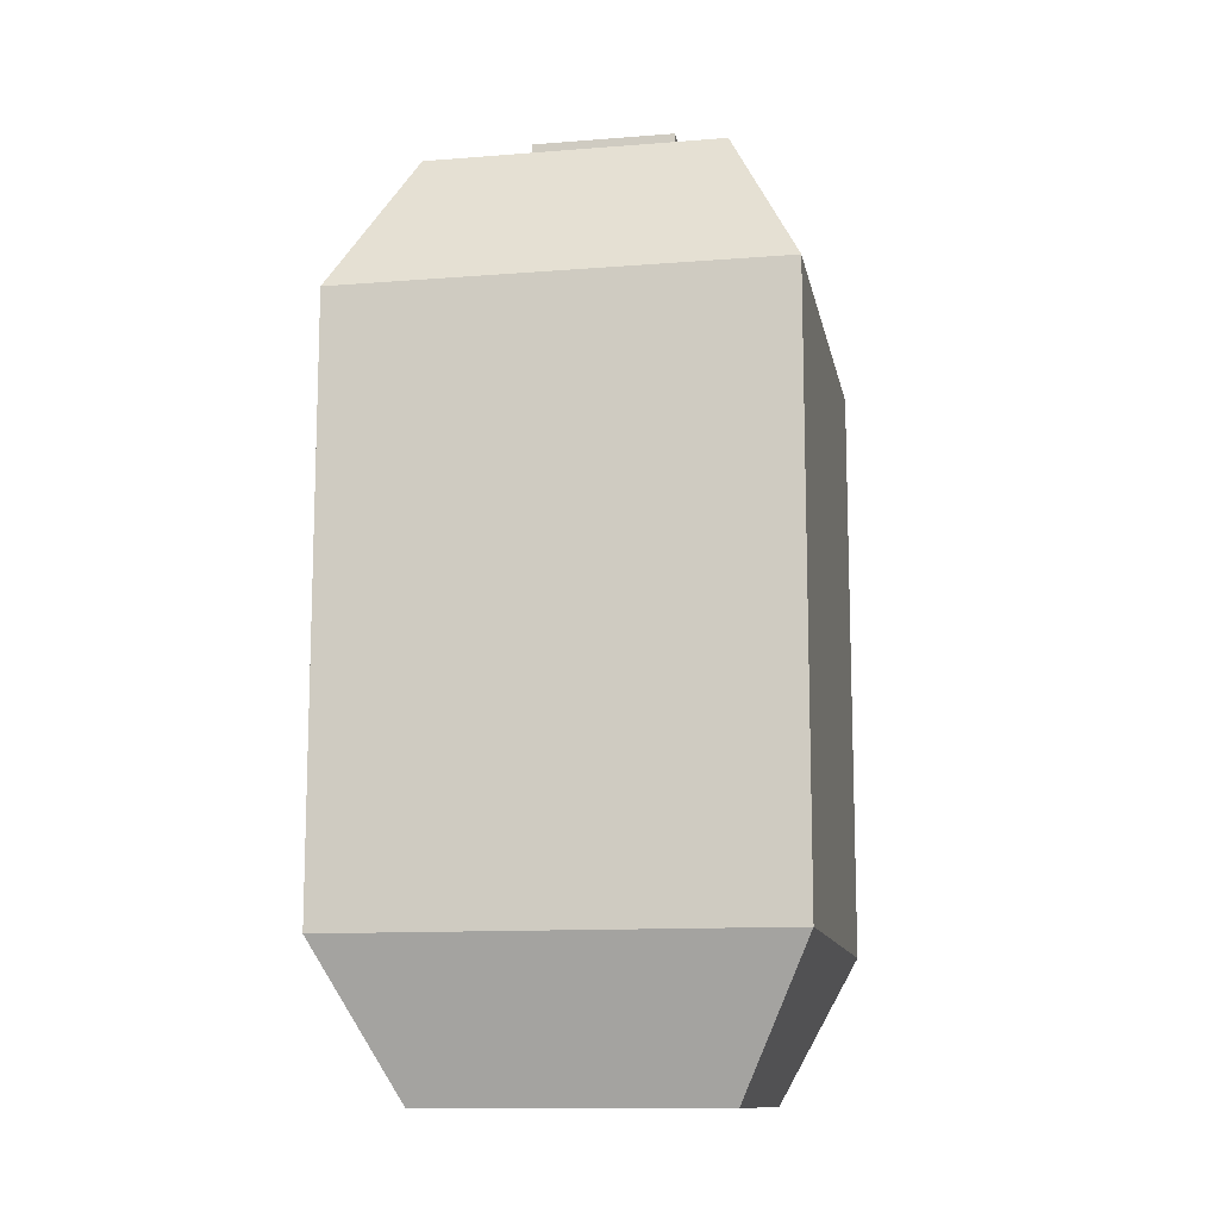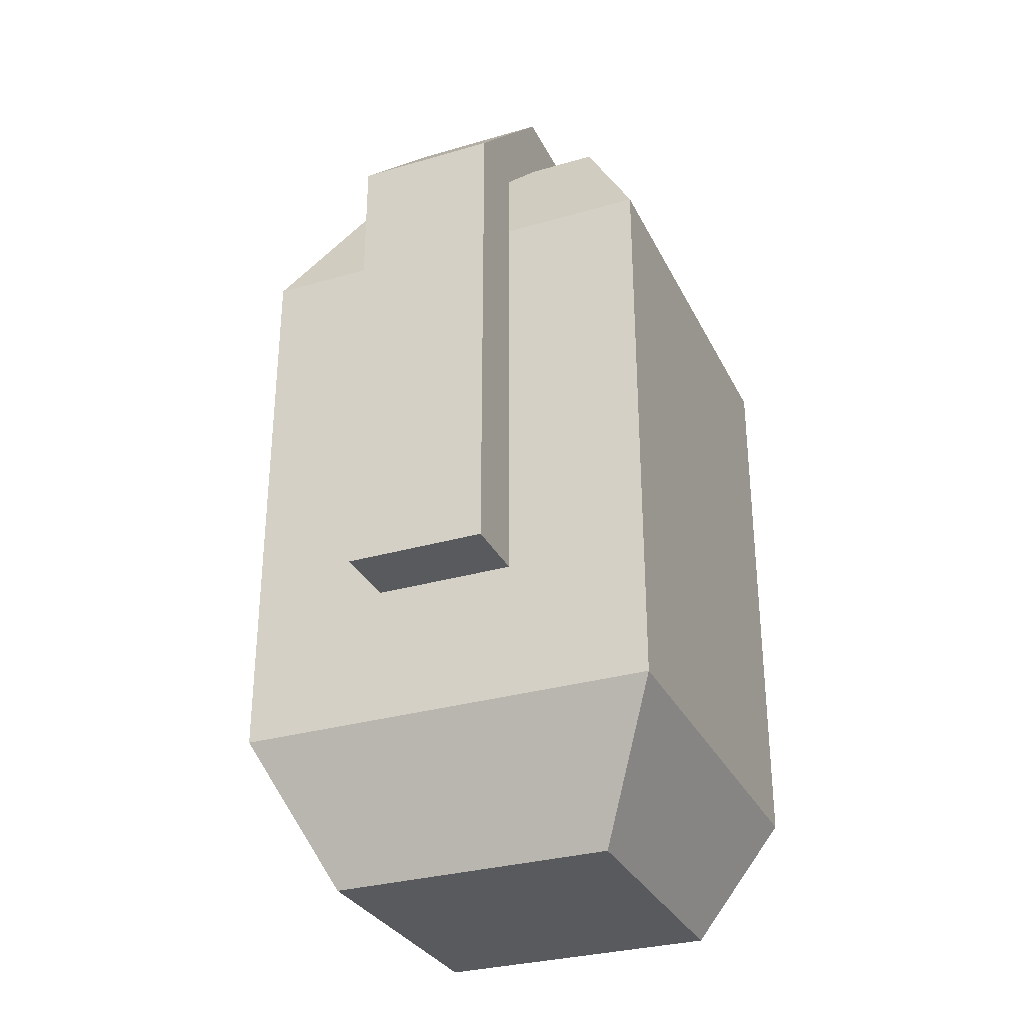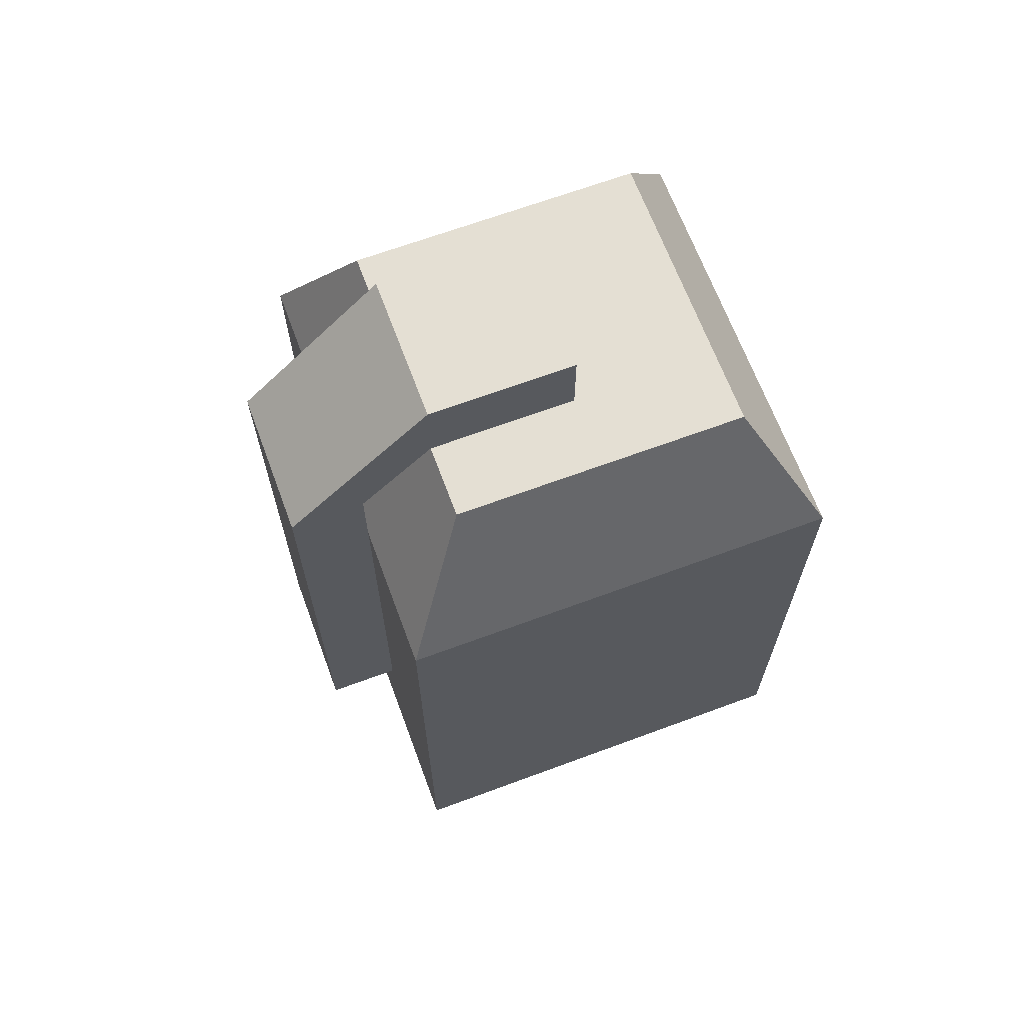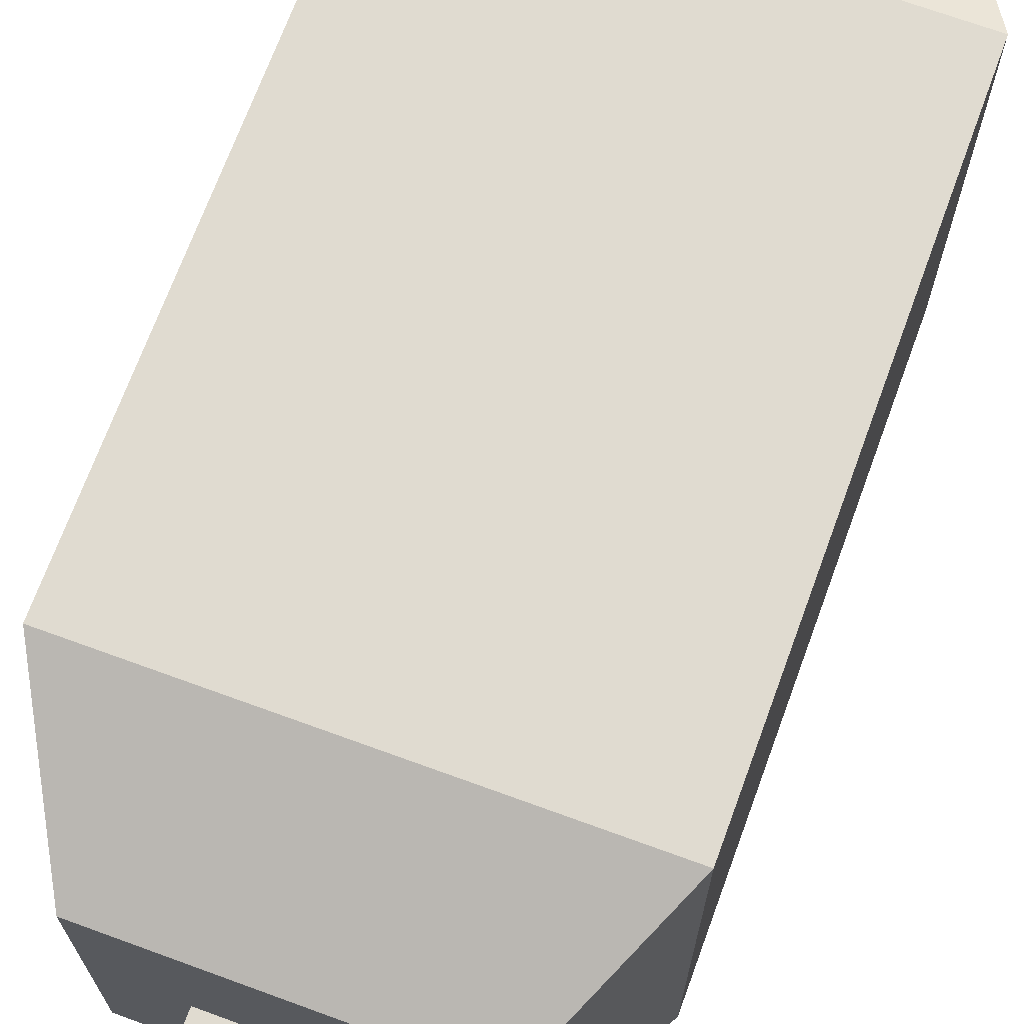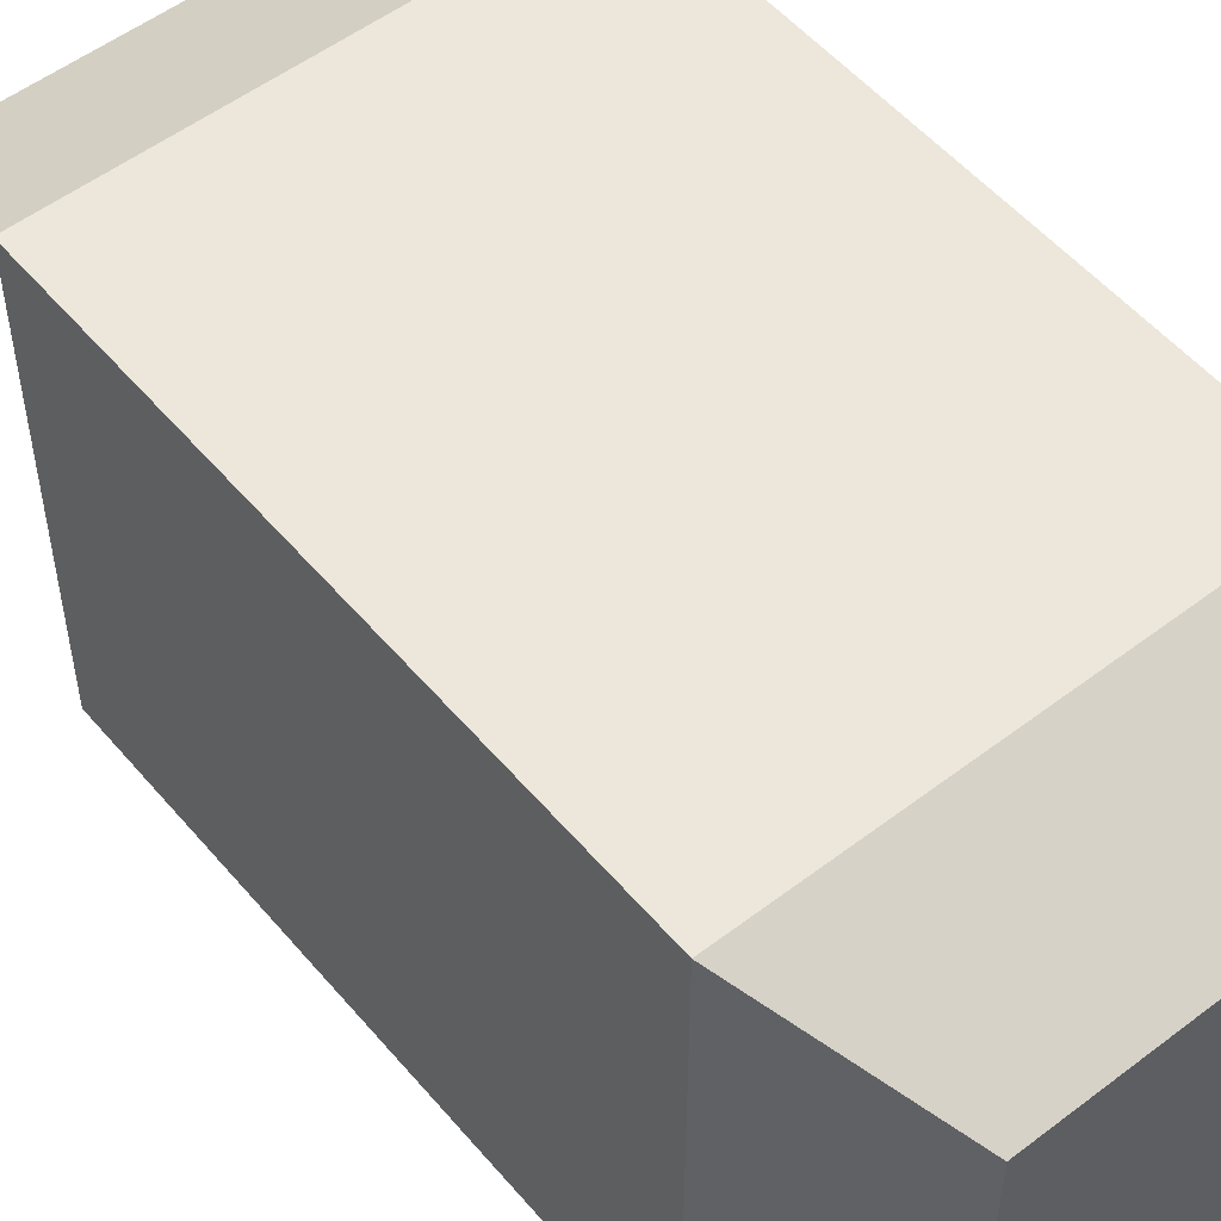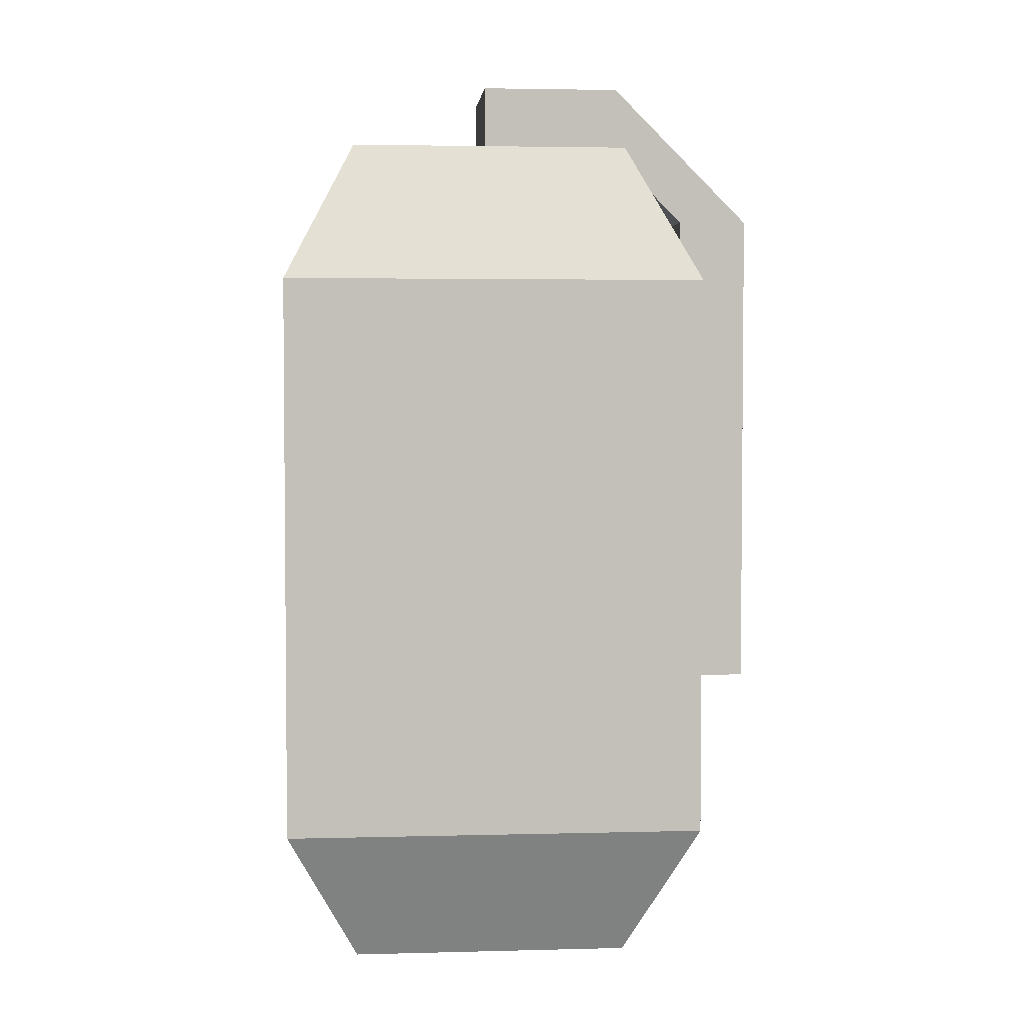
<metadata>
{"format":"obj","ext":"obj","renderer":"f3d","projection":"perspective","resolution":1024,"background":"white","views":[{"elev":-12.0,"azim":10.7,"up":"+Y"},{"elev":-30.8,"azim":-157.3,"up":"+Y"},{"elev":66.8,"azim":-110.4,"up":"+Y"},{"elev":69.9,"azim":-159.9,"up":"+Z"},{"elev":53.3,"azim":-39.2,"up":"+Z"},{"elev":3.4,"azim":85.0,"up":"+Y"}]}
</metadata>
<code>
v  -0.0938 0.1094 -0.0875
v  0.0937 -0.1406 -0.0875
v  -0.0938 -0.1406 -0.0875
v  0.0937 0.1094 -0.0875
v  0.0625 -0.2031 -0.0562
v  -0.0625 -0.2031 -0.0562
v  -0.0938 -0.1406 0.1
v  -0.0938 0.1094 0.1
v  -0.0625 0.1719 -0.0562
v  0.0625 0.1719 -0.0562
v  0.0937 0.1094 0.1
v  0.0937 -0.1406 0.1
v  -0.0625 -0.2031 0.0687
v  0.0625 -0.2031 0.0687
v  -0.0625 0.1719 0.0687
v  0.0625 0.1719 0.0687
g group_0
f 1 2 3
f 2 1 4
f 3 5 6
f 5 3 2
f 1 7 8
f 7 1 3
f 9 4 1
f 4 9 10
f 2 11 12
f 11 2 4
f 5 13 6
f 13 5 14
f 3 13 7
f 13 3 6
f 14 2 12
f 2 14 5
f 11 7 12
f 7 11 8
f 15 1 8
f 1 15 9
f 16 9 15
f 9 16 10
f 4 16 11
f 16 4 10
f 12 13 14
f 13 12 7
f 16 8 11
f 8 16 15
v  0.0312 0.2031 0.0063
v  -0.0313 0.2031 -0.0562
v  -0.0313 0.2031 0.0063
v  0.0312 0.2031 -0.0562
v  0.0312 -0.0781 -0.1187
v  0.0312 0.1406 -0.0875
v  0.0312 -0.0781 -0.0875
v  0.0312 0.1406 -0.1187
v  0.0312 0.1719 0.0063
v  0.0312 0.1719 -0.0562
v  -0.0313 0.1406 -0.1187
v  -0.0313 0.1719 0.0063
v  -0.0313 0.1719 -0.0562
v  -0.0313 0.1406 -0.0875
v  -0.0313 -0.0781 -0.0875
v  -0.0313 -0.0781 -0.1187
g group_1
f 17 18 19
f 18 17 20
f 21 22 23
f 22 21 24
f 25 20 17
f 20 25 26
f 20 26 24
f 24 26 22
f 20 27 18
f 27 20 24
f 18 28 19
f 28 18 29
f 29 18 27
f 29 27 30
f 30 27 31
f 31 27 32
f 17 28 25
f 28 17 19
f 26 28 29
f 28 26 25
f 30 26 29
f 26 30 22
f 22 31 23
f 31 22 30
f 21 31 32
f 31 21 23
f 27 21 32
f 21 27 24

</code>
